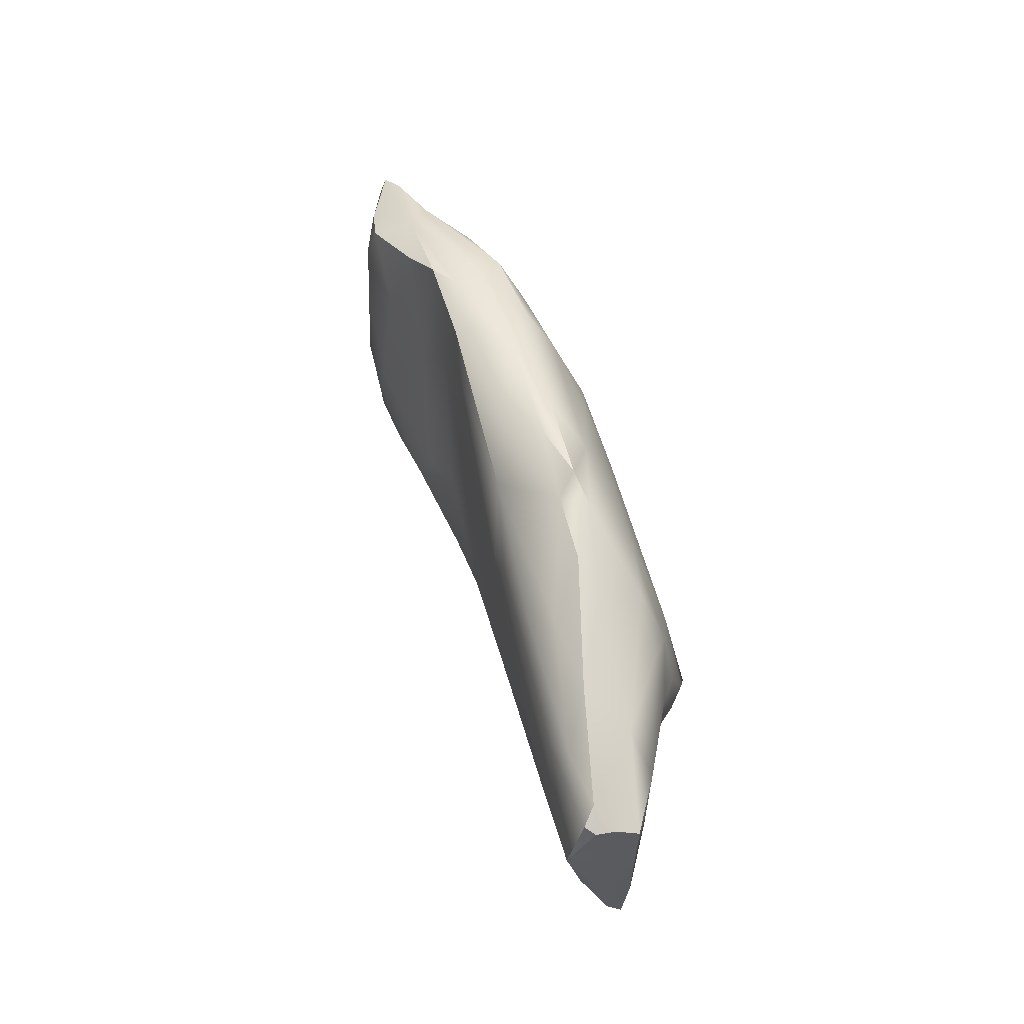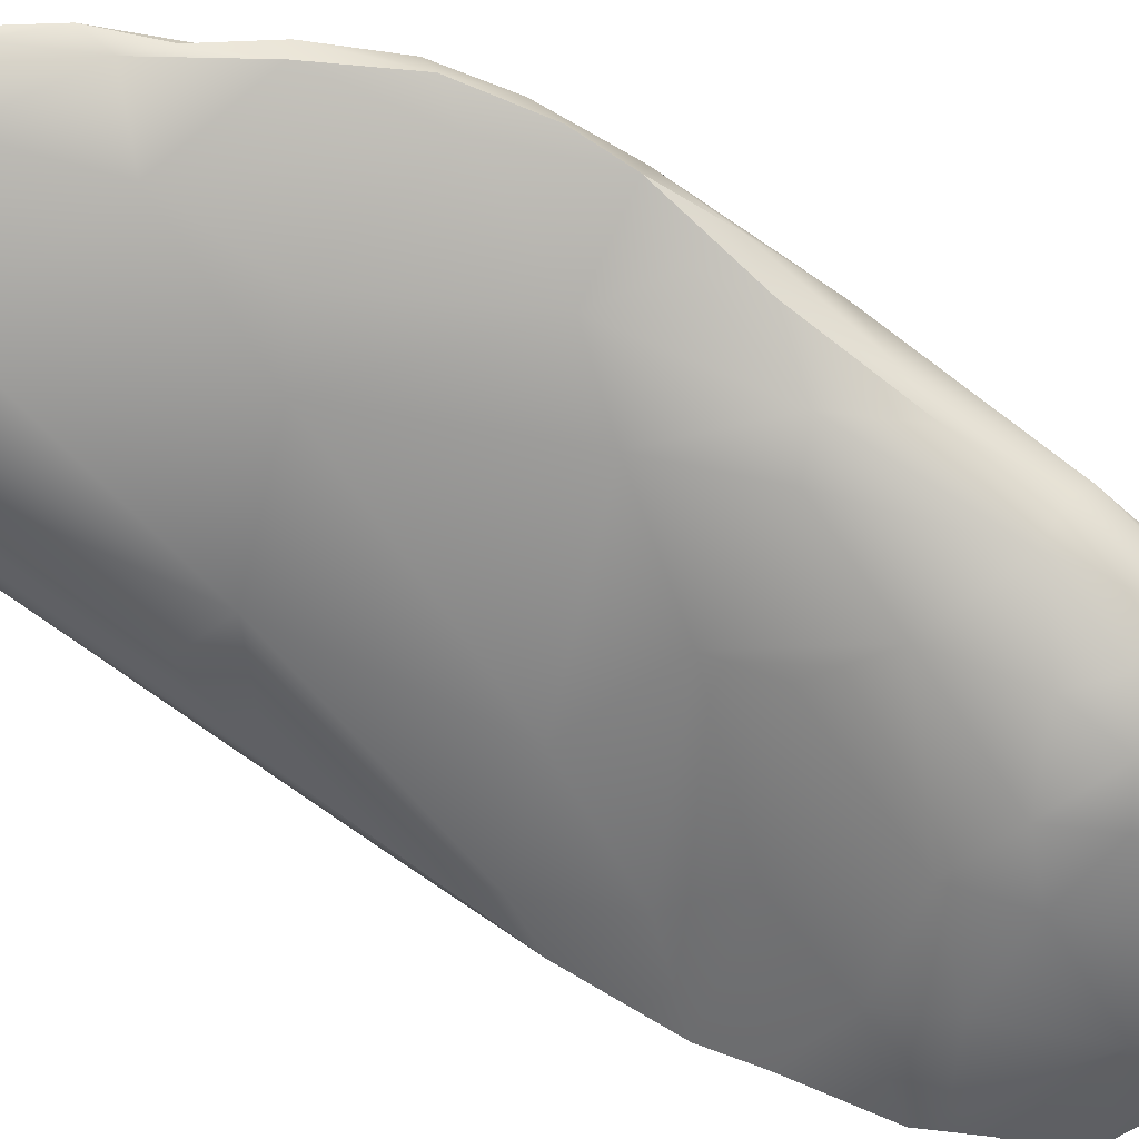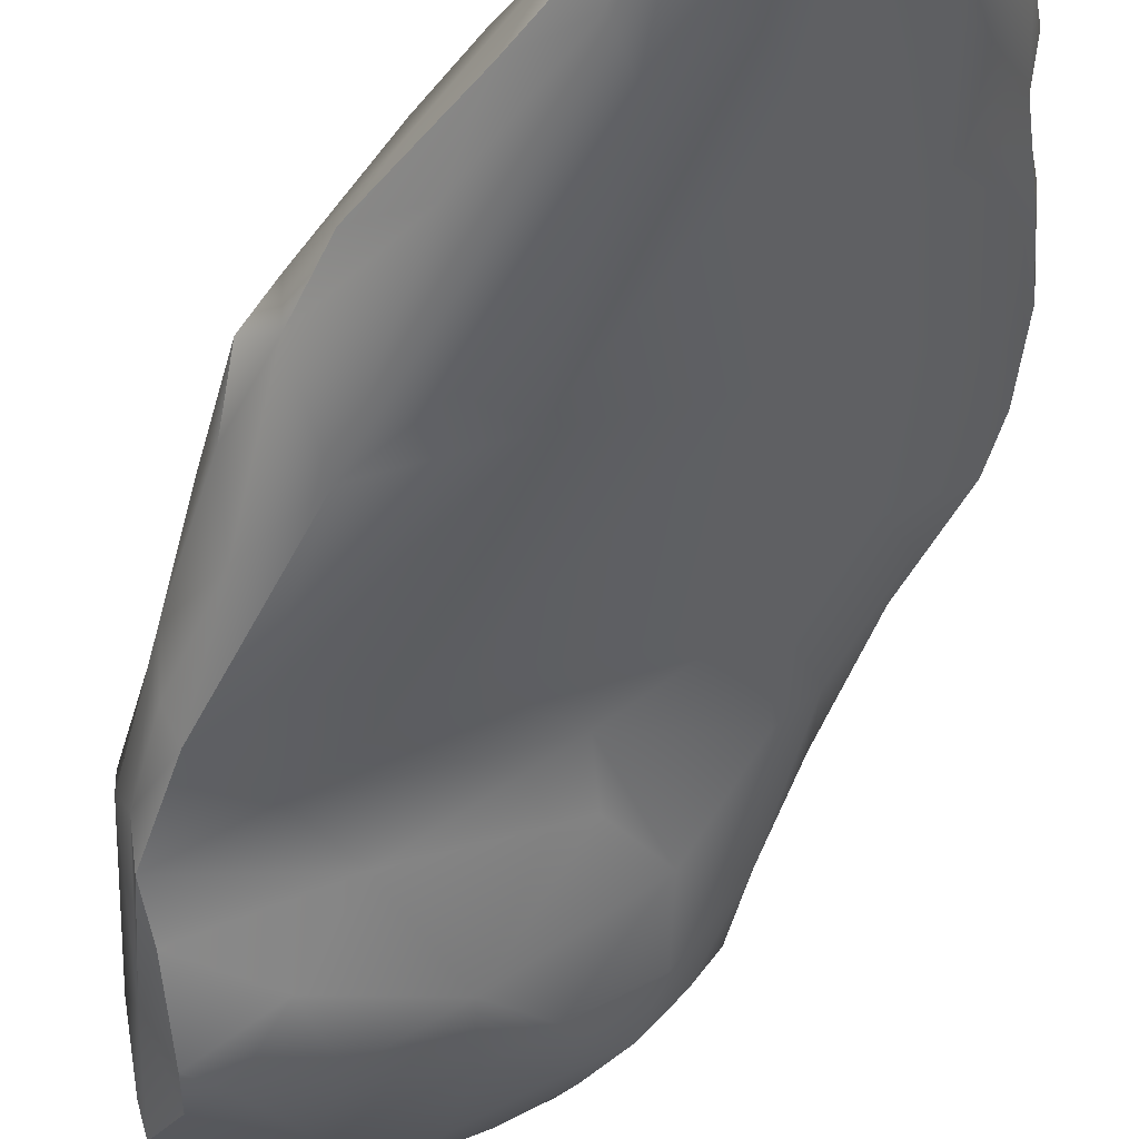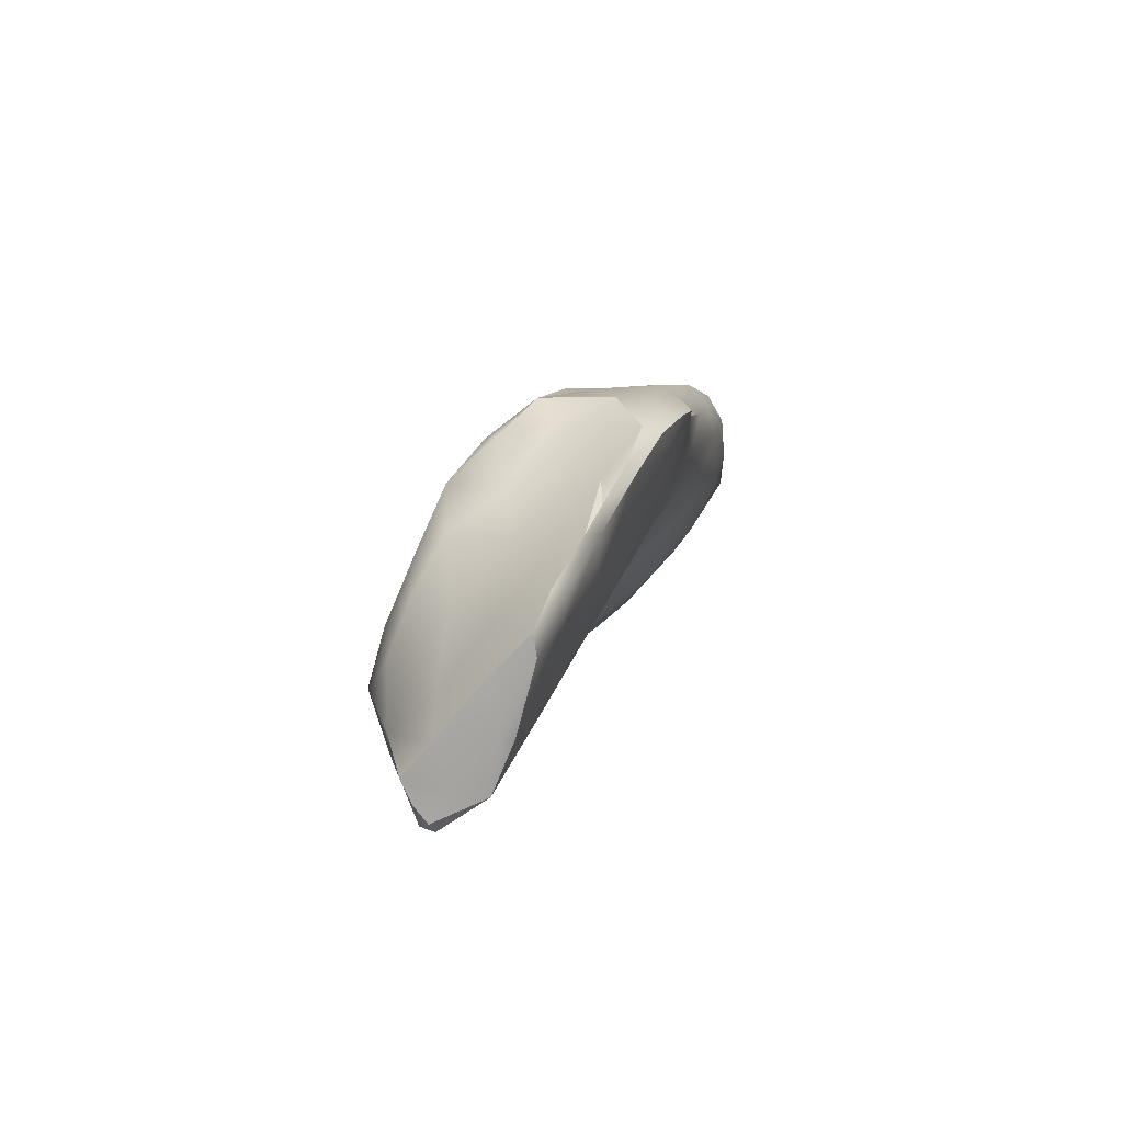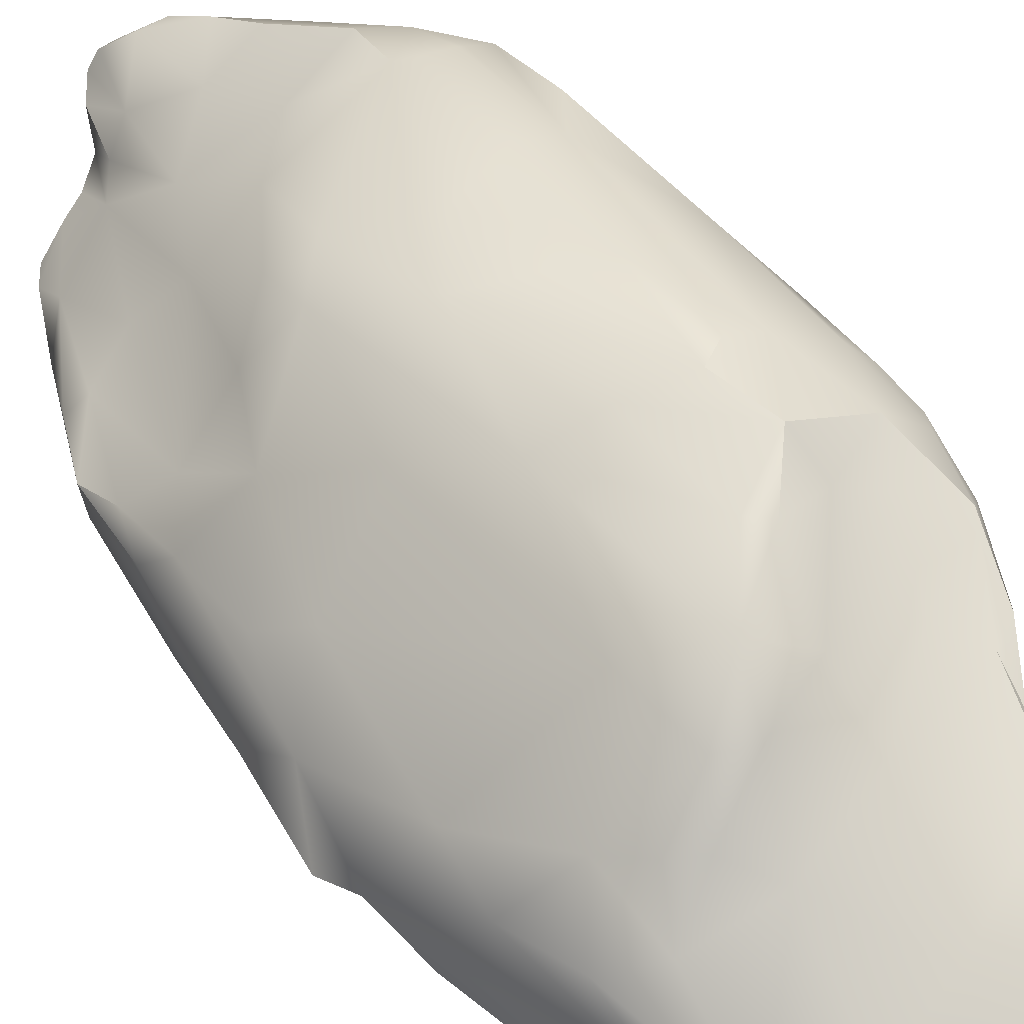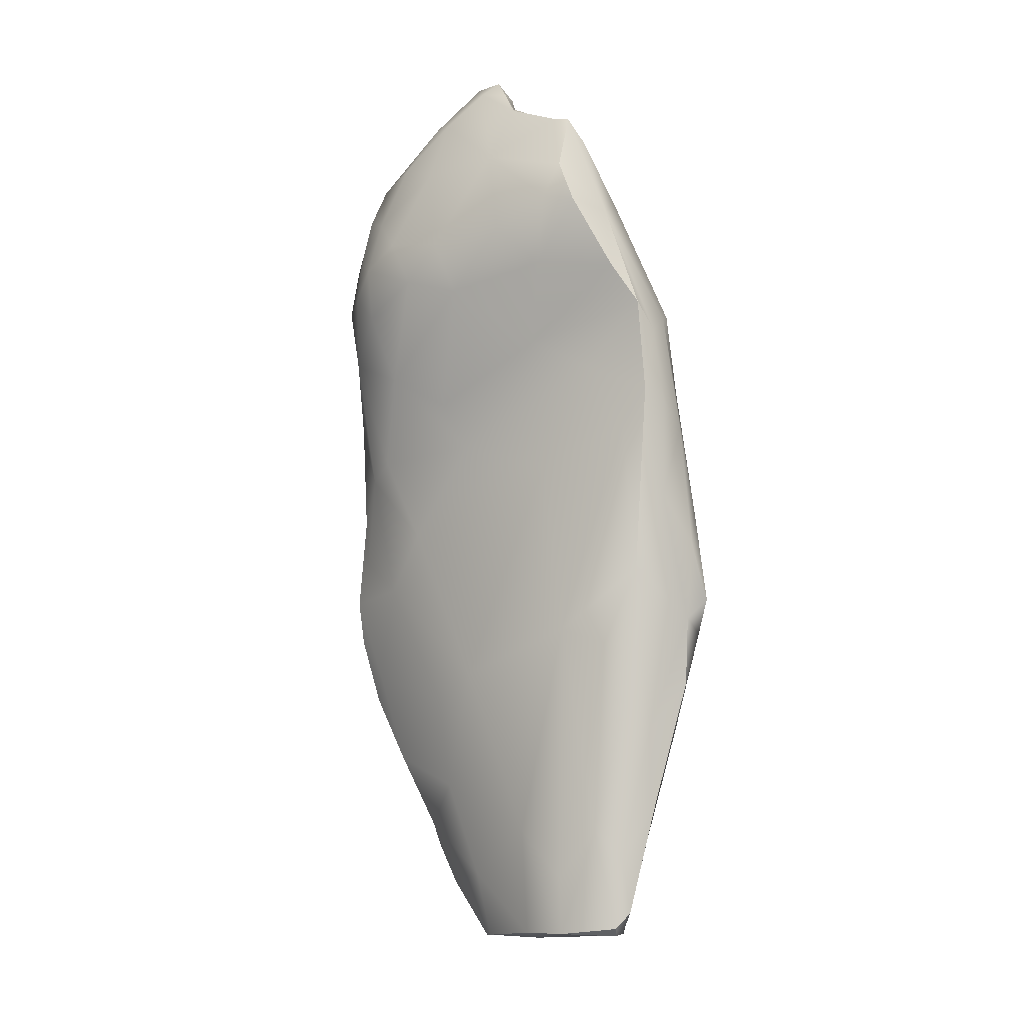
<metadata>
{"format":"obj","ext":"obj","renderer":"f3d","projection":"perspective","resolution":1024,"background":"white","views":[{"elev":-41.4,"azim":77.0,"up":"+Z"},{"elev":-43.2,"azim":-114.6,"up":"+Y"},{"elev":-33.8,"azim":162.1,"up":"+Y"},{"elev":-64.2,"azim":-140.7,"up":"+Z"},{"elev":70.1,"azim":147.5,"up":"+Y"},{"elev":-23.3,"azim":20.3,"up":"+Z"}]}
</metadata>
<code>
v 24.75 -78.83 1400
v 24.94 -77.42 1397
v 25.13 -75.55 1393
v 23.9 -76.81 1398
v 27.34 -76.29 1392
v 24.21 -77.91 1400
v 24.04 -77.52 1400
v 26.95 -76.38 1392
v 25.02 -75.6 1393
v 26.08 -79.03 1400
v 25.87 -79.23 1400
v 27.25 -79.28 1402
v 25.55 -76.33 1399
v 28.45 -76.94 1395
v 24.88 -75.75 1393
v 26.7 -79.04 1403
v 26.35 -77.4 1401
v 24.04 -77.29 1399
v 26.28 -78.59 1403
v 27.33 -76.52 1392
v 27.03 -78.64 1399
v 26.01 -79.14 1402
v 26.78 -75.9 1392
v 26.72 -76.89 1392
v 28.79 -77.06 1396
v 24.98 -75.27 1397
v 27.03 -75.4 1394
v 27.54 -76.86 1393
v 26.52 -79.16 1403
v 25.18 -79.03 1401
v 26.86 -79.21 1402
v 26.83 -76.71 1400
v 25.79 -78.74 1402
v 26.95 -78.07 1397
v 27.37 -75.59 1395
v 27.35 -76.8 1399
v 27.89 -79.51 1400
v 24.66 -75.58 1395
v 26.7 -79.36 1401
v 28.25 -79.06 1400
v 25.08 -78.31 1402
v 25.77 -78.39 1402
v 24.92 -78.84 1401
v 26.23 -76.27 1392
v 28.1 -77.83 1396
v 27.73 -78.49 1399
v 24.42 -78.46 1400
v 24.61 -78.48 1401
v 26.63 -75.31 1396
v 27.93 -76.43 1397
v 27.16 -77.61 1400
v 28.75 -77.31 1397
v 27.51 -79.55 1401
v 28.5 -78.8 1399
v 25.42 -75.88 1392
v 23.8 -76.44 1397
v 27.01 -76.04 1398
v 27.81 -79.41 1402
v 24.46 -78.44 1401
v 26.28 -75.52 1397
v 28.64 -77.94 1399
v 24.58 -75.83 1394
v 28.4 -77.17 1398
v 24.57 -77.64 1398
v 27.77 -75.84 1394
v 25.08 -77.18 1401
v 27.49 -79.23 1402
v 26.82 -79.41 1400
v 25.99 -78.63 1403
v 27.89 -78.91 1401
v 27.35 -75.83 1393
v 24.4 -76.95 1397
v 28.47 -78.47 1398
v 27.62 -79.43 1402
v 28.02 -76.12 1395
v 25.07 -77.58 1401
v 23.94 -76.77 1397
v 24.36 -75.67 1397
v 27.04 -79.36 1402
v 26.39 -75.57 1394
v 24.61 -75.63 1393
v 25.42 -75.24 1395
v 24.75 -75.27 1396
v 25.42 -75.48 1394
v 28.49 -76.81 1396
v 27.37 -76.66 1392
v 25.4 -78.98 1400
v 24.24 -77.58 1401
v 26.88 -78.98 1403
v 27.76 -77.39 1394
v 24.44 -75.7 1394
v 27.2 -78.82 1402
v 24.15 -78.06 1400
v 26.22 -76.86 1393
v 27.61 -77.64 1395
v 27.27 -76 1392
v 28.3 -76.76 1397
v 24.26 -78.11 1401
v 28.61 -76.82 1395
v 25.61 -78.22 1399
v 25.92 -74.88 1395
v 28.73 -77.8 1398
v 25.33 -76.12 1393
v 26.38 -76.51 1400
v 26.74 -78.25 1401
v 26.68 -76.69 1392
v 24.39 -75.63 1394
v 27.04 -77.63 1395
v 28.01 -77.13 1394
v 26.11 -76.38 1392
v 24.44 -78.06 1401
v 25.31 -78.89 1402
v 26.16 -78.19 1402
v 24.56 -77.31 1401
v 24.11 -77.27 1400
v 26.71 -78.62 1402
v 26.57 -78.84 1403
v 25.24 -74.97 1396
v 25.6 -77.16 1395
v 24.09 -75.57 1396
v 25.61 -75.36 1397
v 25.02 -76.36 1394
v 28.5 -77.89 1397
v 25.77 -79.16 1402
v 24.11 -75.72 1394
v 24.41 -76.77 1399
v 27.54 -76.59 1392
v 28.05 -77.29 1399
v 27.28 -75.61 1394
v 24.3 -75.58 1396
v 28.73 -77.42 1396
v 25.44 -74.95 1396
v 24.82 -76.58 1399
v 25.77 -75.6 1393
v 24.69 -75.44 1397
v 28.23 -78.88 1401
v 24.14 -75.88 1394
v 28.21 -76.65 1394
v 23.94 -76.26 1396
v 26.12 -75.13 1394
v 23.64 -76.22 1396
v 26.38 -78.92 1403
v 24.24 -77.3 1398
v 26.99 -78.79 1402
v 24.69 -78.56 1400
v 28.19 -79.07 1400
v 24.11 -77.73 1400
v 25.05 -76.81 1395
v 28.42 -78.32 1400
v 27.29 -79.16 1400
v 25.82 -77.75 1401
v 25.85 -77.95 1398
v 28.13 -78.35 1398
v 23.98 -76.51 1398
v 28.67 -78.23 1399
v 24.89 -78.64 1402
v 26.59 -75.73 1392
v 24.93 -78.27 1399
v 26.79 -76.31 1399
v 26.75 -75.34 1394
v 24.86 -75.87 1398
v 27.66 -76.16 1393
v 23.89 -75.75 1395
v 25.77 -78.92 1402
v 28.63 -77.55 1398
v 27.68 -76.6 1398
v 25.92 -75.72 1392
v 27.96 -76.79 1393
v 27.65 -78.13 1400
v 26 -75.97 1398
v 28.06 -76.08 1395
v 27.72 -79.53 1401
v 27.95 -79.24 1401
v 23.86 -76.04 1397
v 28.62 -78.51 1399
v 26.46 -75.1 1395
v 24.66 -77.73 1401
v 24.81 -75.07 1396
v 28.18 -78.16 1400
v 28.51 -77.58 1399
v 27.24 -77.02 1393
v 25.47 -77.77 1402
v 24 -76.91 1398
v 23.79 -75.97 1395
v 28.57 -77.18 1396
v 25.29 -75.66 1392
v 28.64 -78.22 1398
v 26.99 -79.19 1402
v 23.65 -76.42 1397
v 23.76 -75.94 1396
v 25.53 -78.03 1402
v 23.9 -76.81 1398
v 27.34 -76.29 1392
v 25.02 -75.6 1393
v 27.25 -79.28 1402
v 28.45 -76.94 1395
v 26.7 -79.04 1403
v 26.7 -79.04 1403
v 26.7 -79.04 1403
v 27.33 -76.52 1392
v 27.33 -76.52 1392
v 26.78 -75.9 1392
v 28.79 -77.06 1396
v 28.79 -77.06 1396
v 24.98 -75.27 1397
v 26.86 -79.21 1402
v 27.89 -79.51 1400
v 28.25 -79.06 1400
v 25.77 -78.39 1402
v 24.61 -78.48 1401
v 28.5 -78.8 1399
v 28.5 -78.8 1399
v 28.5 -78.8 1399
v 25.42 -75.88 1392
v 27.81 -79.41 1402
v 27.81 -79.41 1402
v 27.81 -79.41 1402
v 28.64 -77.94 1399
v 28.64 -77.94 1399
v 27.49 -79.23 1402
v 25.99 -78.63 1403
v 28.47 -78.47 1398
v 27.62 -79.43 1402
v 25.07 -77.58 1401
v 27.04 -79.36 1402
v 27.04 -79.36 1402
v 24.61 -75.63 1393
v 24.61 -75.63 1393
v 27.37 -76.66 1392
v 27.37 -76.66 1392
v 26.88 -78.98 1403
v 24.44 -75.7 1394
v 24.44 -75.7 1394
v 27.27 -76 1392
v 27.27 -76 1392
v 26.68 -76.69 1392
v 26.68 -76.69 1392
v 24.39 -75.63 1394
v 26.11 -76.38 1392
v 24.11 -77.27 1400
v 26.57 -78.84 1403
v 24.09 -75.57 1396
v 24.11 -75.72 1394
v 27.54 -76.59 1392
v 24.14 -75.88 1394
v 23.64 -76.22 1396
v 26.38 -78.92 1403
v 23.89 -75.75 1395
v 25.92 -75.72 1392
v 27.96 -76.79 1393
v 27.72 -79.53 1401
v 27.95 -79.24 1401
v 24.81 -75.07 1396
v 24.81 -75.07 1396
v 23.79 -75.97 1395
v 25.29 -75.66 1392
v 25.29 -75.66 1392
v 26.99 -79.19 1402
v 23.65 -76.42 1397
v 23.65 -76.42 1397
v 25.53 -78.03 1402
g grp1
f 29 31 16
f 197 206 89
f 116 198 231
f 79 188 206
f 8 20 106
f 157 71 23
f 80 160 129
f 129 160 27
f 113 116 105
f 117 116 19
f 39 29 22
f 29 142 164
f 164 142 33
f 69 247 19
f 113 19 116
f 121 170 60
f 170 159 60
f 108 24 181
f 10 150 68
f 247 199 241
f 89 206 188
f 144 188 92
f 225 12 258
f 181 86 28
f 86 181 236
f 200 229 237
f 71 96 23
f 157 80 71
f 129 27 35
f 60 159 57
f 104 32 159
f 92 195 67
f 68 150 53
f 12 74 220
f 67 70 92
f 39 172 223
f 53 37 172
f 223 172 58
f 70 67 173
f 179 169 70
f 207 146 251
f 127 162 168
f 187 175 73
f 73 175 54
f 211 175 146
f 212 146 40
f 155 136 146
f 155 61 136
f 128 180 63
f 166 128 63
f 207 40 146
f 21 213 208
f 46 213 21
f 153 222 46
f 73 123 187
f 153 45 222
f 123 73 45
f 45 185 123
f 109 45 90
f 109 185 45
f 109 14 185
f 28 109 90
f 108 45 153
f 46 34 153
f 46 222 213
f 21 208 150
f 146 215 251
f 146 252 215
f 65 35 171
f 171 35 75
f 35 49 75
f 50 75 49
f 105 116 144
f 17 105 51
f 36 32 51
f 36 166 159
f 57 159 166
f 129 35 65
f 71 129 65
f 71 65 162
f 162 65 171
f 99 75 85
f 171 99 138
f 171 75 99
f 85 50 97
f 25 185 99
f 131 203 52
f 99 85 204
f 85 52 204
f 185 25 131
f 138 99 196
f 196 99 185
f 131 52 102
f 123 102 187
f 85 165 52
f 63 180 165
f 155 146 175
f 165 180 218
f 102 155 175
f 165 155 102
f 102 175 187
f 131 123 185
f 165 61 155
f 179 219 180
f 52 165 102
f 131 102 123
f 168 138 196
f 162 138 168
f 250 109 28
f 201 5 127
f 230 201 127
f 28 86 244
f 181 90 95
f 181 28 90
f 5 234 162
f 234 71 162
f 57 50 49
f 92 169 51
f 57 166 50
f 39 223 226
f 39 68 53
f 105 144 92
f 105 92 51
f 162 171 138
f 36 128 166
f 50 166 97
f 85 75 50
f 70 149 179
f 149 70 136
f 70 173 136
f 146 136 252
f 128 169 179
f 150 208 37
f 128 179 180
f 166 63 97
f 63 85 97
f 85 63 165
f 179 149 219
f 149 136 61
f 250 14 109
f 244 250 28
f 5 162 127
f 90 45 95
f 108 153 34
f 67 216 173
f 51 169 128
f 51 128 36
f 220 74 217
f 150 37 53
f 108 95 45
f 53 172 39
f 92 70 169
f 12 225 74
f 92 188 195
f 11 68 39
f 124 39 22
f 142 221 33
f 69 19 42
f 42 19 113
f 151 105 17
f 60 57 49
f 27 176 35
f 44 202 8
f 24 94 236
f 236 94 110
f 239 44 106
f 176 49 35
f 140 160 80
f 167 157 23
f 249 202 44
f 66 17 104
f 94 119 122
f 110 94 103
f 209 33 221
f 182 191 113
f 151 182 113
f 132 121 60
f 140 80 84
f 134 84 80
f 82 101 140
f 101 49 176
f 60 49 101
f 140 101 176
f 167 134 157
f 87 30 1
f 1 30 43
f 76 177 41
f 133 13 161
f 126 66 133
f 126 114 66
f 114 177 66
f 177 76 66
f 177 111 41
f 156 43 112
f 145 87 1
f 64 152 158
f 72 119 2
f 55 110 103
f 214 44 239
f 214 249 44
f 186 249 214
f 164 112 22
f 33 156 164
f 33 41 156
f 76 41 261
f 224 182 151
f 17 66 151
f 87 11 30
f 158 10 87
f 112 124 22
f 10 100 21
f 119 34 2
f 119 148 122
f 100 10 158
f 2 34 152
f 11 124 30
f 43 124 112
f 30 124 43
f 156 112 164
f 133 66 13
f 26 161 170
f 9 81 3
f 81 107 3
f 107 84 3
f 148 139 122
f 15 227 194
f 139 137 122
f 130 120 83
f 91 62 245
f 232 125 107
f 227 62 91
f 228 233 238
f 15 62 227
f 178 242 78
f 205 78 135
f 135 161 26
f 78 126 161
f 253 26 121
f 253 121 132
f 161 13 170
f 118 253 132
f 130 83 82
f 15 256 55
f 134 9 3
f 38 82 84
f 55 103 15
f 194 256 15
f 38 130 82
f 9 134 257
f 82 83 118
f 254 118 83
f 126 133 161
f 59 43 48
f 210 156 41
f 111 210 41
f 114 88 177
f 48 98 59
f 111 98 210
f 145 1 47
f 64 2 152
f 148 119 72
f 72 139 148
f 78 154 126
f 56 189 4
f 259 77 192
f 125 163 107
f 242 174 78
f 135 78 161
f 190 242 248
f 163 120 130
f 243 184 248
f 243 245 184
f 163 130 107
f 248 184 190
f 259 72 77
f 72 259 139
f 190 141 174
f 246 255 139
f 141 190 184
f 174 260 56
f 141 260 174
f 246 139 259
f 255 137 139
f 190 174 242
f 107 130 38
f 174 154 78
f 56 154 174
f 56 4 183
f 88 114 126
f 59 98 93
f 115 147 88
f 7 93 147
f 93 47 59
f 6 158 145
f 64 143 2
f 72 2 143
f 143 6 18
f 18 6 7
f 7 183 18
f 7 147 115
f 240 88 126
f 115 183 7
f 154 183 115
f 154 240 126
f 154 56 183
f 192 143 18
f 4 18 183
f 143 77 72
f 77 143 192
f 145 47 6
f 6 143 64
f 64 158 6
f 93 6 47
f 93 7 6
f 93 98 147
f 98 111 147
f 147 111 88
f 1 43 59
f 1 59 47
f 88 111 177
f 43 156 48
f 78 205 178
f 254 83 120
f 245 243 91
f 122 137 62
f 15 103 62
f 122 62 103
f 107 38 84
f 26 170 121
f 224 151 66
f 224 191 182
f 41 209 261
f 84 82 140
f 3 84 134
f 158 87 145
f 158 152 100
f 257 134 167
f 82 118 101
f 118 132 101
f 132 60 101
f 41 33 209
f 103 94 122
f 108 119 94
f 11 87 10
f 119 108 34
f 10 21 150
f 10 68 11
f 21 100 152
f 13 104 170
f 11 39 124
f 191 42 113
f 66 104 13
f 134 80 157
f 176 160 140
f 94 24 108
f 106 44 8
f 160 176 27
f 151 113 105
f 142 29 16
f 32 17 51
f 36 159 32
f 71 80 129
f 202 235 8
f 8 235 193
f 8 193 20
f 108 181 95
f 46 152 34
f 231 144 116
f 144 89 188
f 22 29 164
f 247 241 19
f 104 17 32
f 170 104 159
f 152 46 21
f 117 198 116
f 29 226 31
f 39 226 29
f 236 181 24

</code>
